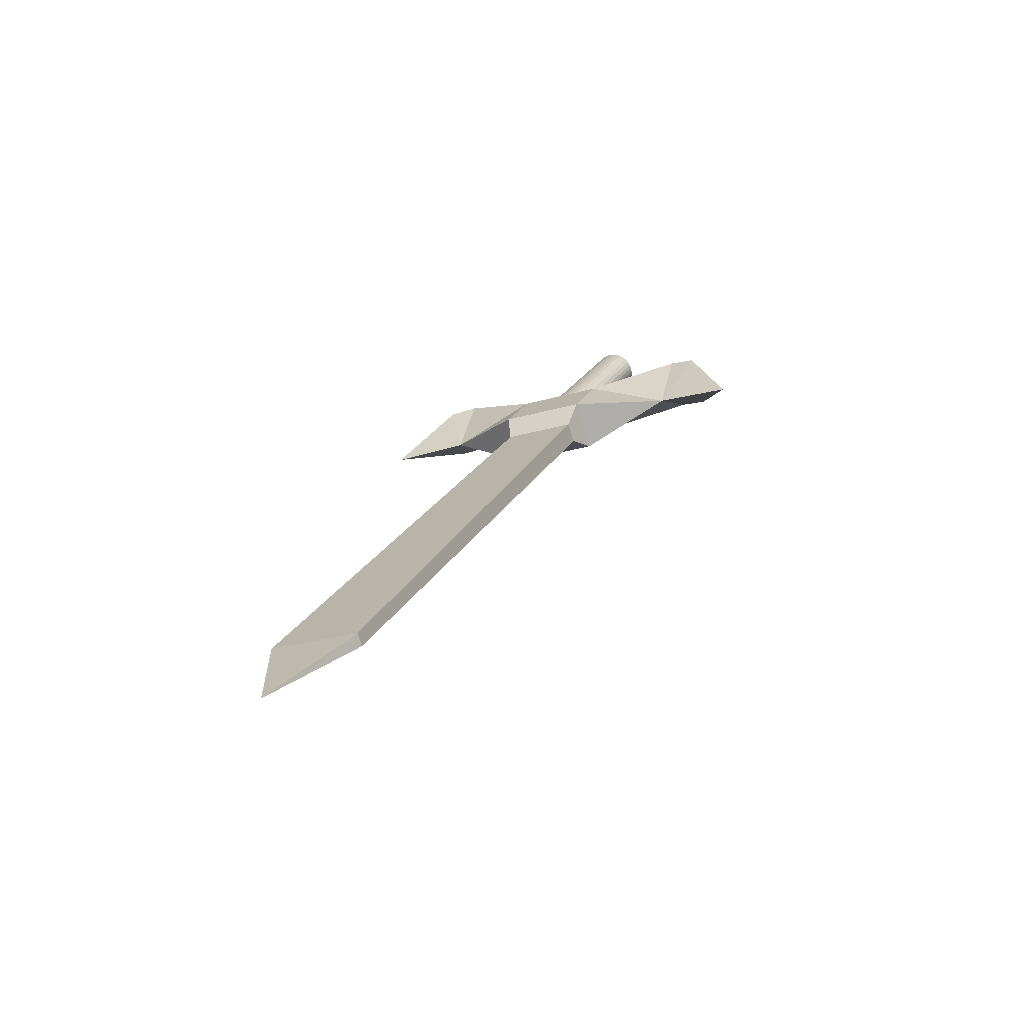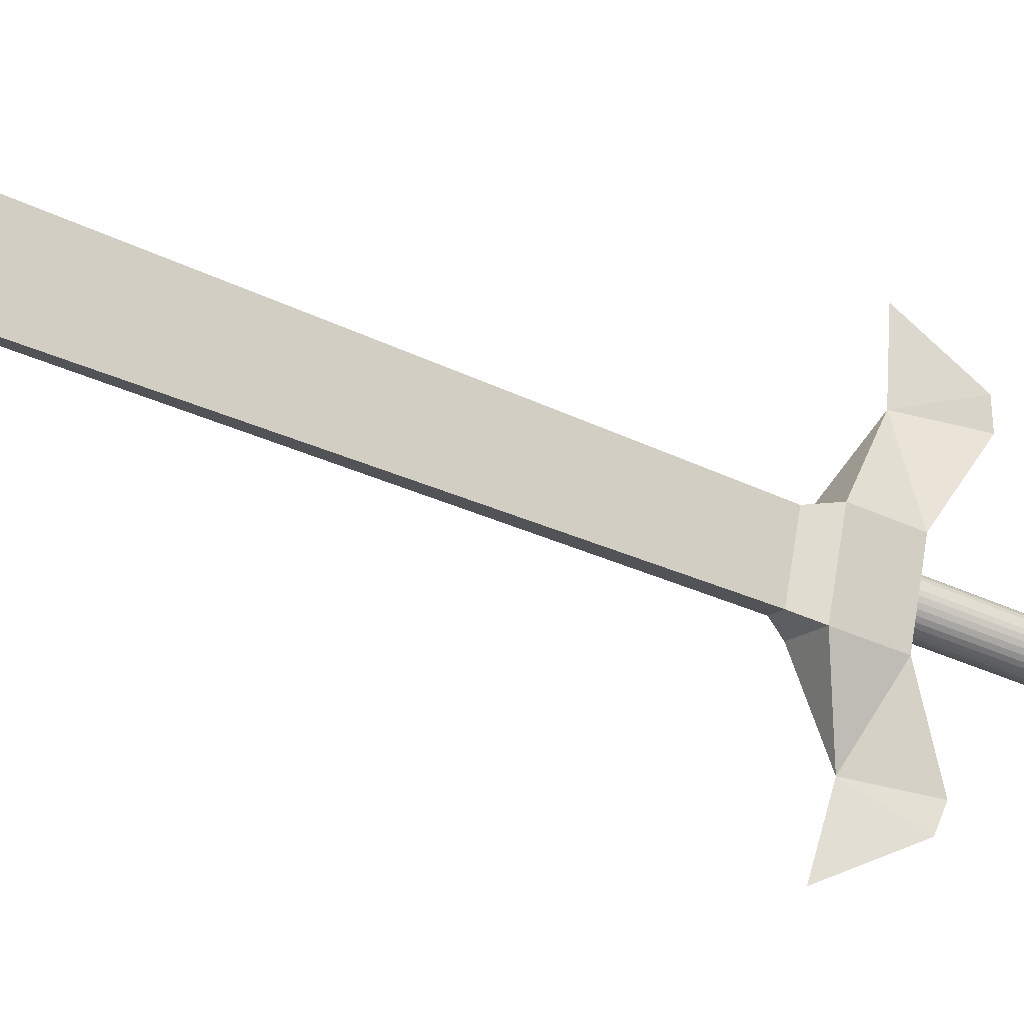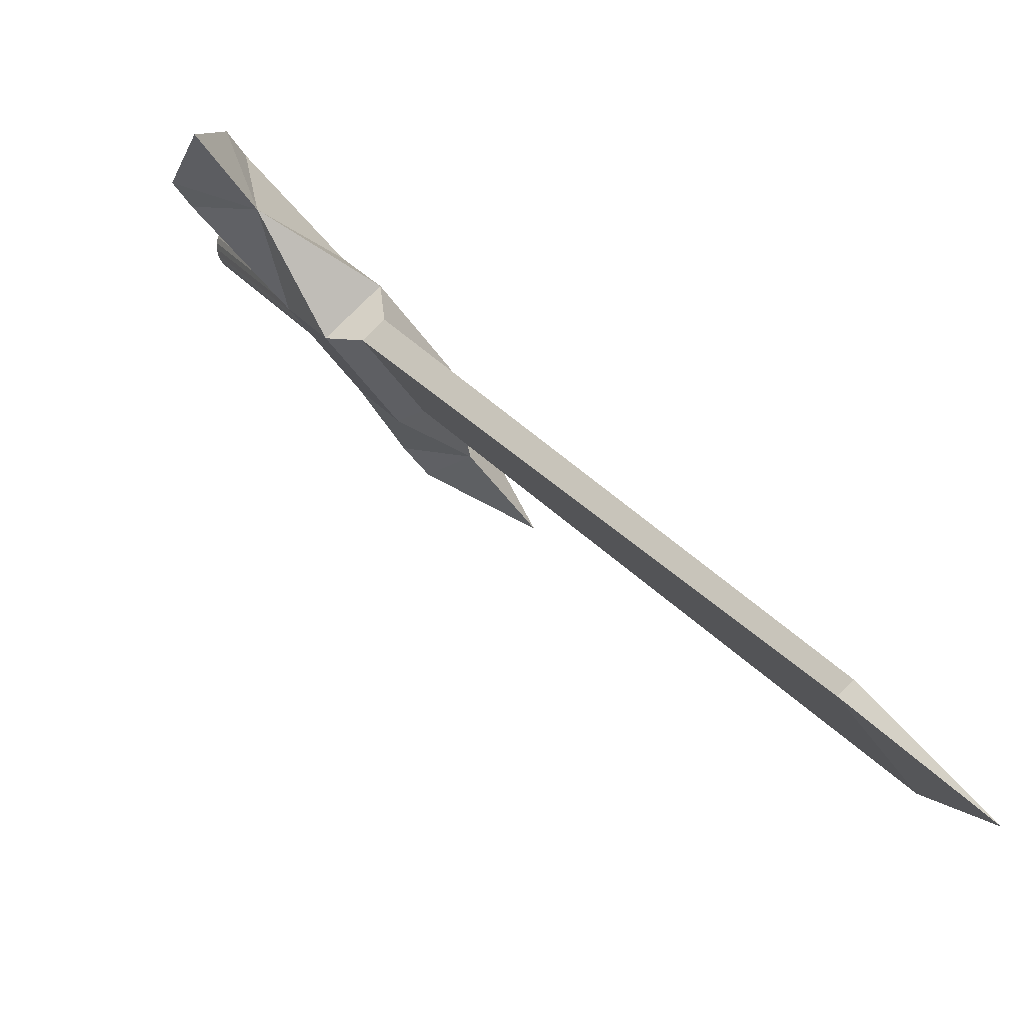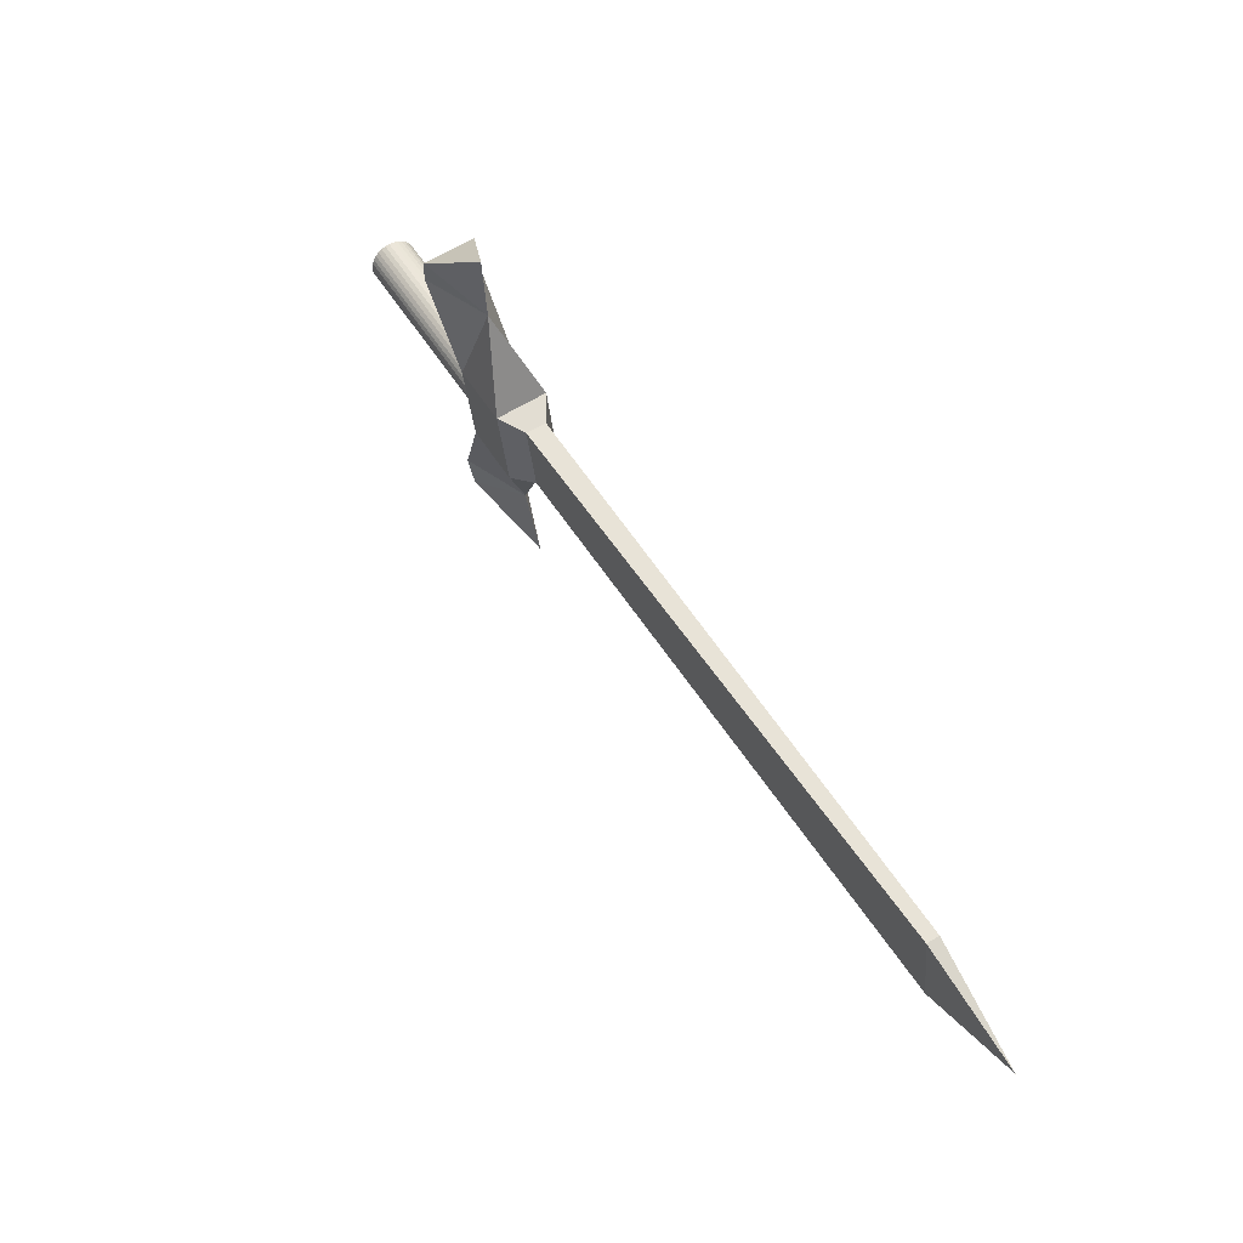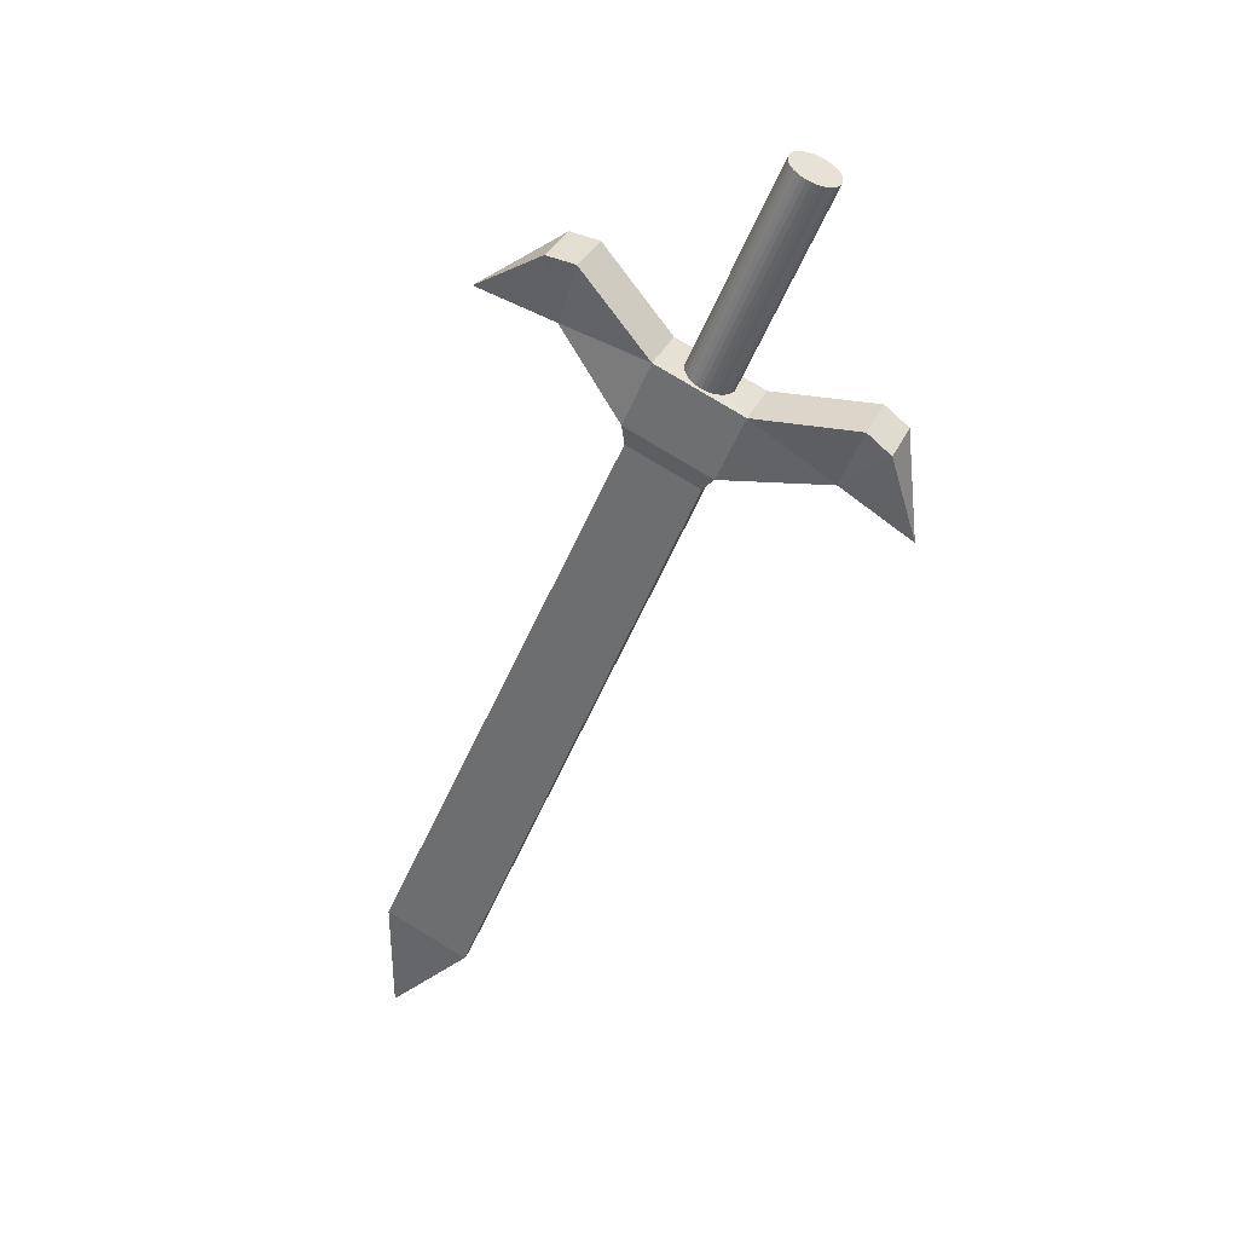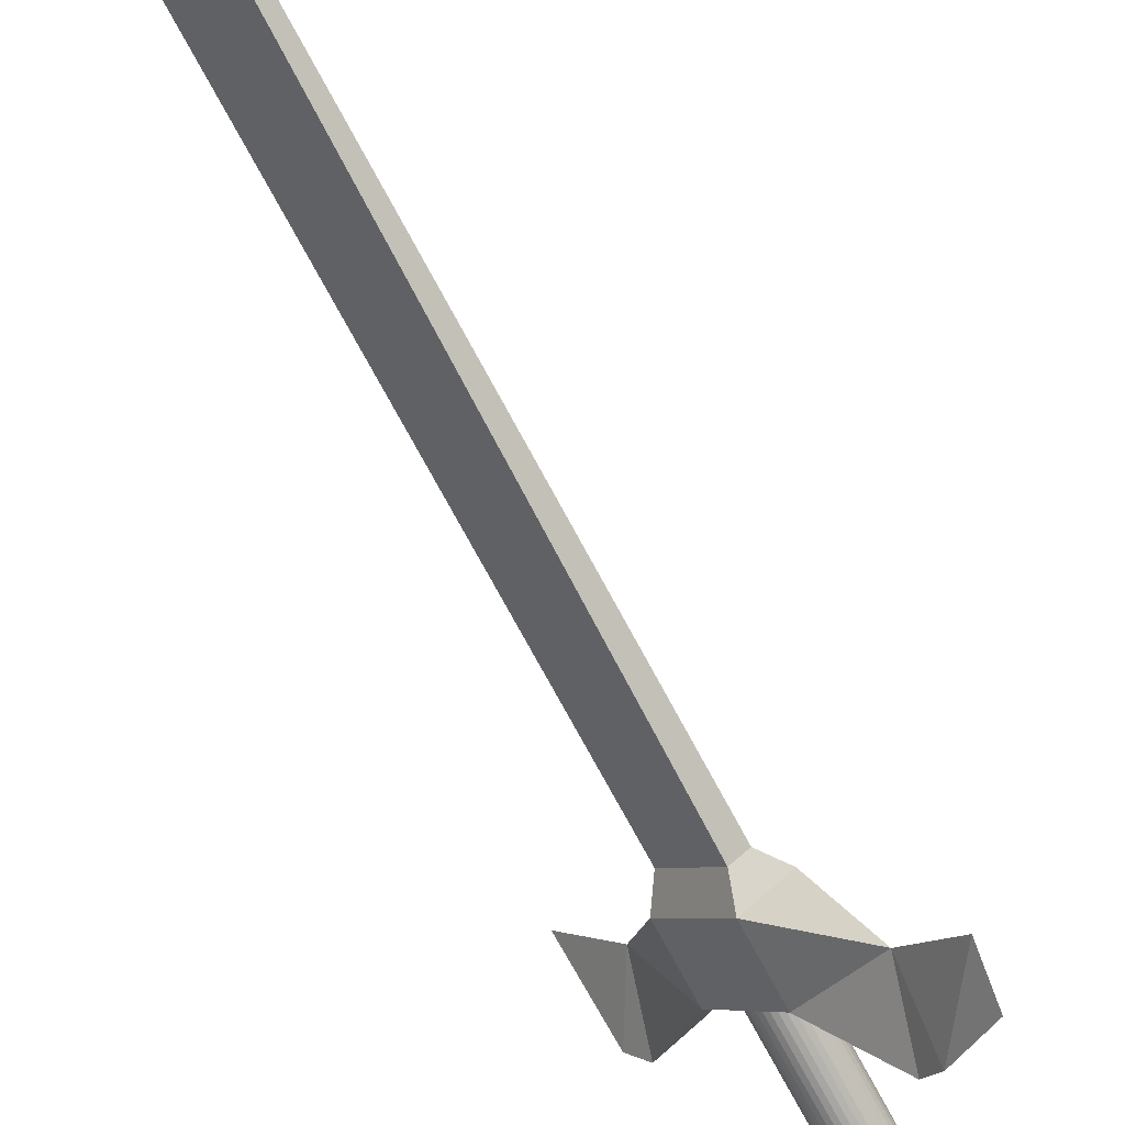
<metadata>
{"format":"obj","ext":"obj","renderer":"f3d","projection":"perspective","resolution":1024,"background":"white","views":[{"elev":-43.0,"azim":-97.6,"up":"+Z"},{"elev":11.3,"azim":-87.3,"up":"+Y"},{"elev":48.6,"azim":175.7,"up":"+Y"},{"elev":-26.1,"azim":152.8,"up":"+Z"},{"elev":65.7,"azim":-92.8,"up":"+Z"},{"elev":79.2,"azim":-7.0,"up":"+Y"}]}
</metadata>
<code>
o Cube
v 0.2681 -0.5348 -0.6769
v 0.3481 -0.4097 -0.6555
v 0.2008 -0.4996 -0.6308
v 0.2808 -0.3746 -0.6094
v 0.2257 -0.4913 -0.772
v 0.3057 -0.3663 -0.7505
v 0.1584 -0.4562 -0.7259
v 0.2384 -0.3311 -0.7044
v 0.456 -0.3132 -0.5716
v 0.3887 -0.2781 -0.5255
v 0.3765 -0.2487 -0.6514
v 0.216 -0.6884 -0.6359
v 0.1487 -0.6532 -0.5898
v 0.1364 -0.6238 -0.7157
v -0.2146 -0.05355 -1.683
v -0.1346 0.0715 -1.662
v -0.2307 -0.04516 -1.672
v -0.1506 0.07989 -1.651
v 0.2257 -0.4913 -0.772
v 0.456 -0.3132 -0.5716
v 0.3887 -0.2781 -0.5255
v 0.3765 -0.2487 -0.6514
v 0.4762 -0.2701 -0.5751
v 0.4089 -0.2349 -0.529
v 0.4407 -0.1315 -0.647
v 0.1868 -0.7223 -0.6525
v 0.1195 -0.6872 -0.6064
v 0.05921 -0.7276 -0.7491
v -0.2146 -0.05355 -1.683
v -0.1346 0.0715 -1.662
v -0.2307 -0.04516 -1.672
v -0.1506 0.07989 -1.651
v -0.2146 -0.05355 -1.683
v -0.1346 0.0715 -1.662
v -0.2307 -0.04516 -1.672
v -0.1506 0.07989 -1.651
v -0.2527 0.08489 -1.824
v -0.2146 -0.05355 -1.683
v -0.1346 0.0715 -1.662
v -0.2307 -0.04516 -1.672
v -0.1506 0.07989 -1.651
v 0.3057 -0.3663 -0.7505
v 0.1584 -0.4562 -0.7259
v 0.2384 -0.3311 -0.7044
v 0.1689 -0.4406 -0.7742
v 0.1954 -0.4545 -0.7924
v 0.263 -0.3489 -0.7743
v 0.2364 -0.3351 -0.7561
v 0.2757 -0.4559 -0.6404
v 0.4053 -0.5886 -0.3502
v 0.2747 -0.455 -0.6427
v 0.3844 -0.6213 -0.3558
v 0.3906 -0.6237 -0.3597
v 0.3974 -0.6248 -0.3632
v 0.4044 -0.6244 -0.3662
v 0.4115 -0.6227 -0.3686
v 0.4184 -0.6197 -0.3702
v 0.4248 -0.6155 -0.3711
v 0.4304 -0.6102 -0.3713
v 0.435 -0.6041 -0.3706
v 0.4385 -0.5975 -0.3691
v 0.4408 -0.5904 -0.3669
v 0.4417 -0.5834 -0.364
v 0.4411 -0.5765 -0.3606
v 0.4392 -0.5701 -0.3569
v 0.436 -0.5644 -0.3528
v 0.4316 -0.5596 -0.3487
v 0.4263 -0.5559 -0.3446
v 0.4201 -0.5535 -0.3407
v 0.4133 -0.5525 -0.3372
v 0.4062 -0.5528 -0.3342
v 0.3991 -0.5545 -0.3318
v 0.3923 -0.5576 -0.3302
v 0.3859 -0.5618 -0.3292
v 0.3803 -0.567 -0.3291
v 0.3756 -0.5731 -0.3298
v 0.3721 -0.5798 -0.3313
v 0.3699 -0.5868 -0.3335
v 0.369 -0.5939 -0.3364
v 0.3695 -0.6008 -0.3398
v 0.3714 -0.6072 -0.3435
v 0.3746 -0.6129 -0.3476
v 0.379 -0.6176 -0.3517
v 0.26 -0.49 -0.6521
v 0.2538 -0.4876 -0.6483
v 0.2668 -0.4911 -0.6556
v 0.2739 -0.4908 -0.6586
v 0.281 -0.489 -0.661
v 0.2878 -0.486 -0.6627
v 0.2942 -0.4818 -0.6636
v 0.2998 -0.4765 -0.6637
v 0.3044 -0.4705 -0.663
v 0.308 -0.4638 -0.6615
v 0.3102 -0.4568 -0.6593
v 0.3111 -0.4497 -0.6565
v 0.3105 -0.4428 -0.6531
v 0.3086 -0.4364 -0.6493
v 0.3054 -0.4307 -0.6453
v 0.3011 -0.4259 -0.6411
v 0.2957 -0.4223 -0.6371
v 0.2895 -0.4199 -0.6332
v 0.2827 -0.4188 -0.6297
v 0.2756 -0.4191 -0.6267
v 0.2685 -0.4209 -0.6243
v 0.2617 -0.4239 -0.6226
v 0.2553 -0.4281 -0.6217
v 0.2497 -0.4334 -0.6216
v 0.245 -0.4394 -0.6223
v 0.2415 -0.4461 -0.6238
v 0.2393 -0.4531 -0.626
v 0.2384 -0.4602 -0.6288
v 0.239 -0.4671 -0.6322
v 0.2409 -0.4735 -0.636
v 0.2441 -0.4792 -0.64
v 0.2484 -0.484 -0.6442
f 3 14 13
f 49 2 4
f 49 4 3
f 49 1 2
f 49 3 1
f 45 15 46
f 2 11 9
f 4 7 3
f 1 6 2
f 11 21 22
f 6 8 11
f 4 11 8
f 2 10 4
f 14 26 28
f 3 12 1
f 1 14 5
f 7 5 14
f 6 44 42
f 46 16 47
f 48 17 45
f 48 16 18
f 8 43 44
f 5 42 19
f 5 43 19
f 22 24 25
f 9 22 20
f 10 20 21
f 24 23 25
f 22 23 20
f 20 24 21
f 26 27 28
f 13 26 12
f 14 27 13
f 29 39 38
f 29 40 38
f 32 39 41
f 31 41 40
f 34 33 37
f 35 36 37
f 36 34 37
f 33 35 37
f 35 38 40
f 34 38 39
f 36 40 41
f 34 41 39
f 6 48 8
f 8 45 7
f 5 47 6
f 7 46 5
f 85 53 52
f 84 54 53
f 86 55 54
f 87 56 55
f 88 57 56
f 89 58 57
f 90 59 58
f 91 60 59
f 92 61 60
f 93 62 61
f 94 63 62
f 95 64 63
f 96 65 64
f 97 66 65
f 98 67 66
f 99 68 67
f 100 69 68
f 101 70 69
f 102 71 70
f 103 72 71
f 104 73 72
f 105 74 73
f 106 75 74
f 107 76 75
f 108 77 76
f 109 78 77
f 110 79 78
f 111 80 79
f 112 81 80
f 113 82 81
f 114 83 82
f 115 52 83
f 50 52 53
f 50 53 54
f 50 54 55
f 50 55 56
f 50 56 57
f 50 57 58
f 50 58 59
f 50 59 60
f 50 60 61
f 50 61 62
f 50 62 63
f 50 63 64
f 50 64 65
f 50 65 66
f 50 66 67
f 50 67 68
f 50 68 69
f 50 69 70
f 50 70 71
f 50 71 72
f 50 72 73
f 50 73 74
f 50 74 75
f 50 75 76
f 50 76 77
f 50 77 78
f 50 78 79
f 50 79 80
f 50 80 81
f 50 81 82
f 50 82 83
f 50 83 52
f 51 84 85
f 51 86 84
f 51 87 86
f 51 88 87
f 51 89 88
f 51 90 89
f 51 91 90
f 51 92 91
f 51 93 92
f 51 94 93
f 51 95 94
f 51 96 95
f 51 97 96
f 51 98 97
f 51 99 98
f 51 100 99
f 51 101 100
f 51 102 101
f 51 103 102
f 51 104 103
f 51 105 104
f 51 106 105
f 51 107 106
f 51 108 107
f 51 109 108
f 51 110 109
f 51 111 110
f 51 112 111
f 51 113 112
f 51 114 113
f 51 115 114
f 51 85 115
f 3 7 14
f 45 17 15
f 2 6 11
f 4 8 7
f 1 5 6
f 11 10 21
f 4 10 11
f 2 9 10
f 14 12 26
f 3 13 12
f 1 12 14
f 6 8 44
f 46 15 16
f 48 18 17
f 48 47 16
f 8 7 43
f 5 6 42
f 5 7 43
f 22 21 24
f 9 11 22
f 10 9 20
f 22 25 23
f 20 23 24
f 13 27 26
f 14 28 27
f 29 30 39
f 29 31 40
f 32 30 39
f 31 32 41
f 35 33 38
f 34 33 38
f 36 35 40
f 34 36 41
f 6 47 48
f 8 48 45
f 5 46 47
f 7 45 46
f 85 84 53
f 84 86 54
f 86 87 55
f 87 88 56
f 88 89 57
f 89 90 58
f 90 91 59
f 91 92 60
f 92 93 61
f 93 94 62
f 94 95 63
f 95 96 64
f 96 97 65
f 97 98 66
f 98 99 67
f 99 100 68
f 100 101 69
f 101 102 70
f 102 103 71
f 103 104 72
f 104 105 73
f 105 106 74
f 106 107 75
f 107 108 76
f 108 109 77
f 109 110 78
f 110 111 79
f 111 112 80
f 112 113 81
f 113 114 82
f 114 115 83
f 115 85 52

</code>
